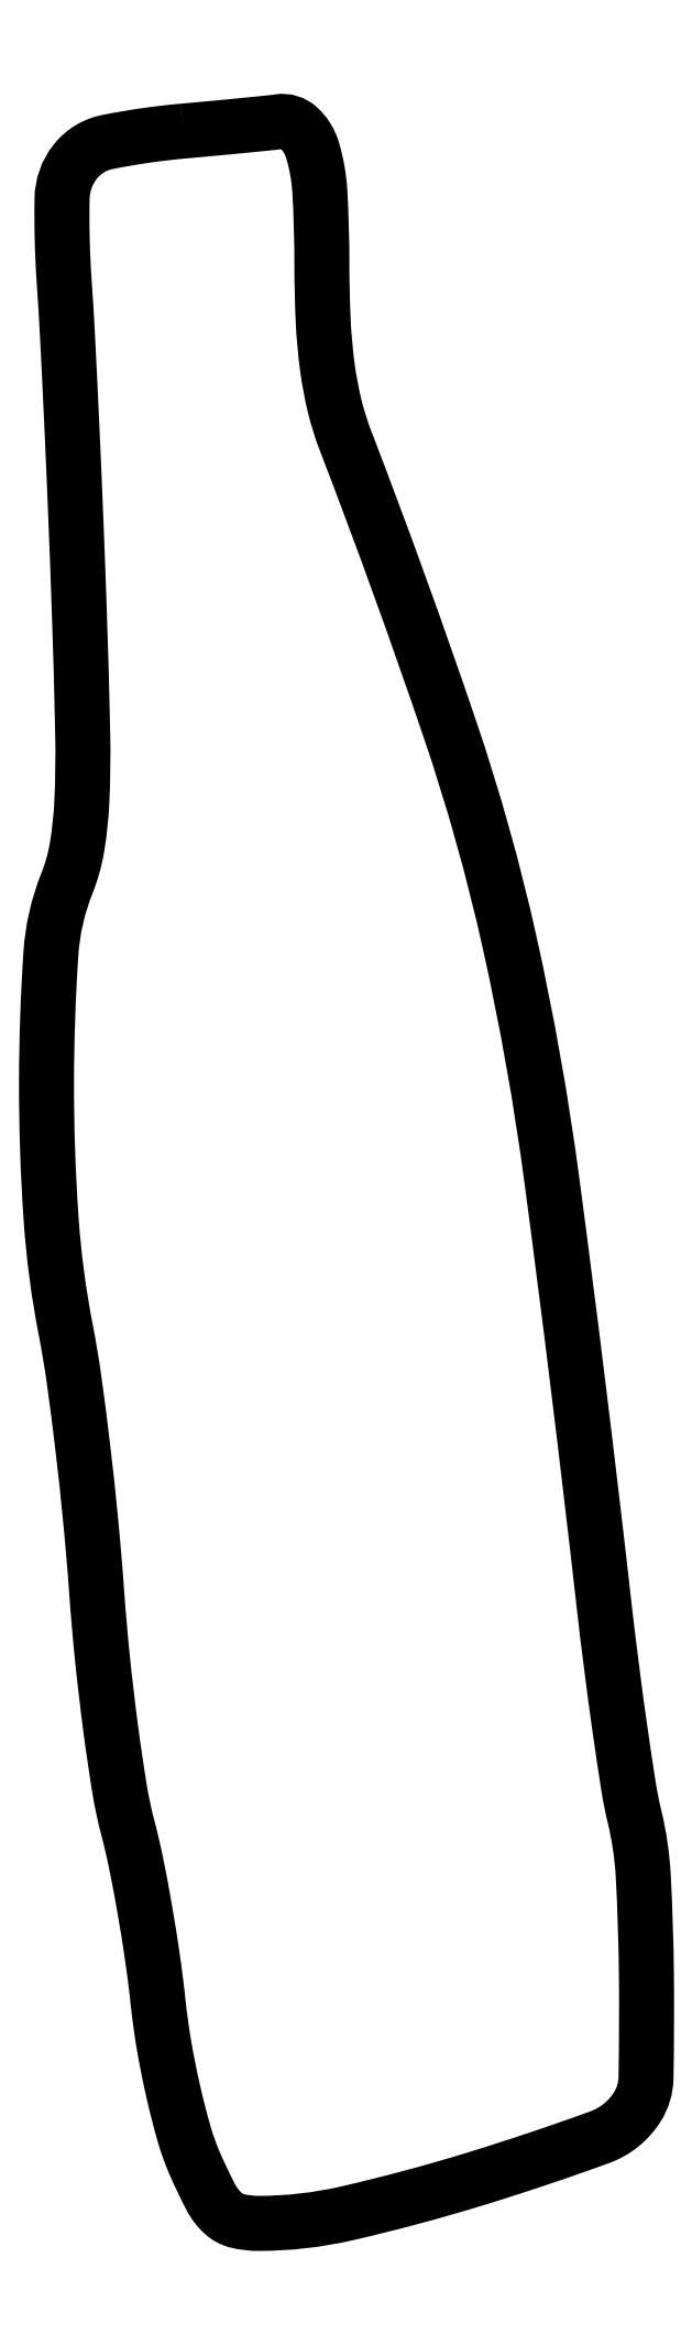
<metadata>
{"format":"dxf","ext":"dxf","renderer":"ezdxf+matplotlib","layout":"modelspace","background":"white","min_lineweight":24,"dpi":150}
</metadata>
<code>
0
SECTION
2
ENTITIES
0
POLYLINE
8
0
66
1
70
1
0
VERTEX
8
0
10
10.9
20
167.1
42
0.02697
0
VERTEX
8
0
10
4.846
20
166.2
42
0.1783
0
VERTEX
8
0
10
2.283
20
164.6
42
0.1638
0
VERTEX
8
0
10
1.235
20
161.7
42
0.02191
0
VERTEX
8
0
10
1.406
20
155
42
-0.004533
0
VERTEX
8
0
10
1.675
20
150.6
42
-0.001362
0
VERTEX
8
0
10
2.005
20
143.8
42
-0.001365
0
VERTEX
8
0
10
2.334
20
136.2
42
-0.001481
0
VERTEX
8
0
10
2.611
20
128.8
42
-0.003327
0
VERTEX
8
0
10
2.883
20
119
42
-0.01676
0
VERTEX
8
0
10
2.815
20
113.5
42
-0.03026
0
VERTEX
8
0
10
2.427
20
109.9
42
-0.05348
0
VERTEX
8
0
10
1.611
20
107
42
0.07879
0
VERTEX
8
0
10
0.34
20
101.4
42
0.01597
0
VERTEX
8
0
10
-0.008897
20
91.18
42
0.01776
0
VERTEX
8
0
10
0.3541
20
80.28
42
0.03107
0
VERTEX
8
0
10
1.532
20
71.34
42
-0.01363
0
VERTEX
8
0
10
2.186
20
67.43
42
-0.005243
0
VERTEX
8
0
10
2.888
20
61.98
42
-0.005187
0
VERTEX
8
0
10
3.526
20
56.05
42
-0.006368
0
VERTEX
8
0
10
3.994
20
50.5
42
0.007728
0
VERTEX
8
0
10
4.465
20
45.09
42
0.007258
0
VERTEX
8
0
10
5.112
20
39.58
42
0.007245
0
VERTEX
8
0
10
5.827
20
34.71
42
0.02472
0
VERTEX
8
0
10
6.493
20
31.58
42
-0.01495
0
VERTEX
8
0
10
7.156
20
28.74
42
-0.00698
0
VERTEX
8
0
10
7.853
20
25.03
42
-0.006909
0
VERTEX
8
0
10
8.476
20
21.11
42
-0.009606
0
VERTEX
8
0
10
8.918
20
17.58
42
0.01651
0
VERTEX
8
0
10
9.397
20
14.14
42
0.01332
0
VERTEX
8
0
10
10.13
20
10.48
42
0.01354
0
VERTEX
8
0
10
10.99
20
7.133
42
0.0334
0
VERTEX
8
0
10
11.85
20
4.75
42
0.01647
0
VERTEX
8
0
10
13.11
20
2.106
42
0.08525
0
VERTEX
8
0
10
14.09
20
0.8196
42
0.1294
0
VERTEX
8
0
10
15.23
20
0.2022
42
0.05946
0
VERTEX
8
0
10
16.93
20
0
42
0.05647
0
VERTEX
8
0
10
24
20
0.8015
42
0.01802
0
VERTEX
8
0
10
34.25
20
3.546
42
0.01272
0
VERTEX
8
0
10
44.2
20
6.879
42
0.1655
0
VERTEX
8
0
10
47.2
20
9.289
42
0.138
0
VERTEX
8
0
10
47.9
20
11.62
42
0.006781
0
VERTEX
8
0
10
47.94
20
19.75
42
0.01113
0
VERTEX
8
0
10
47.68
20
27.73
42
0.04611
0
VERTEX
8
0
10
46.98
20
32.5
42
-0.02052
0
VERTEX
8
0
10
46.51
20
34.83
42
-0.00354
0
VERTEX
8
0
10
45.85
20
39.29
42
-0.003848
0
VERTEX
8
0
10
45.14
20
44.54
42
-0.003432
0
VERTEX
8
0
10
44.48
20
50
42
0.004817
0
VERTEX
8
0
10
40.39
20
83.18
42
0.02182
0
VERTEX
8
0
10
36.99
20
102.4
42
0.02695
0
VERTEX
8
0
10
32.25
20
119.3
42
0.0101
0
VERTEX
8
0
10
23.88
20
142.4
42
-0.03266
0
VERTEX
8
0
10
23.01
20
145.2
42
-0.02599
0
VERTEX
8
0
10
22.43
20
148.3
42
-0.02162
0
VERTEX
8
0
10
22.11
20
151.9
42
-0.01165
0
VERTEX
8
0
10
22
20
156.4
42
0.01397
0
VERTEX
8
0
10
21.84
20
162.2
42
0.05951
0
VERTEX
8
0
10
21.24
20
165.6
42
0.1335
0
VERTEX
8
0
10
20.15
20
167.3
42
0.2275
0
VERTEX
8
0
10
18.55
20
167.8
42
-0.01194
0
VERTEX
8
0
10
17.85
20
167.8
42
-0.000817
0
VERTEX
8
0
10
15.87
20
167.6
42
-0.001167
0
VERTEX
8
0
10
13.5
20
167.3
42
-0.000876
0
SEQEND
0
ENDSEC
0
EOF

</code>
